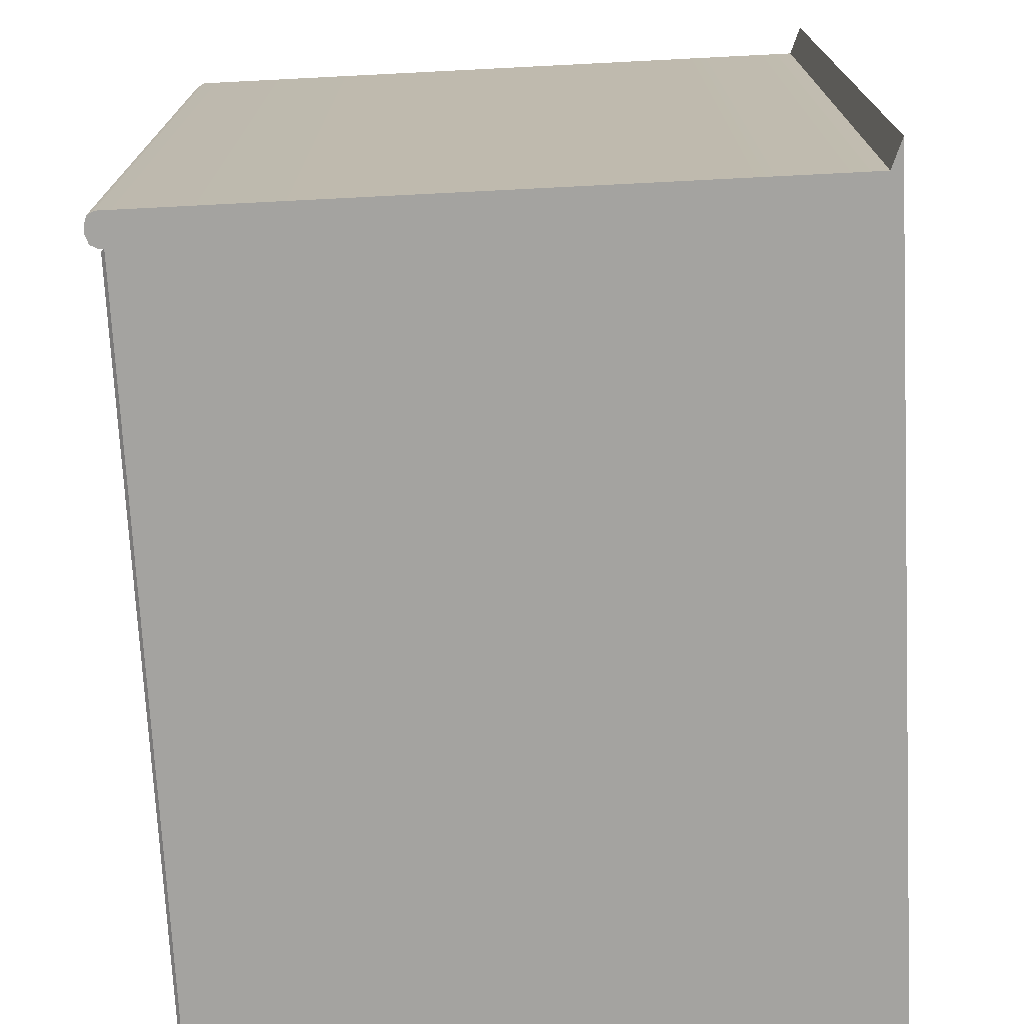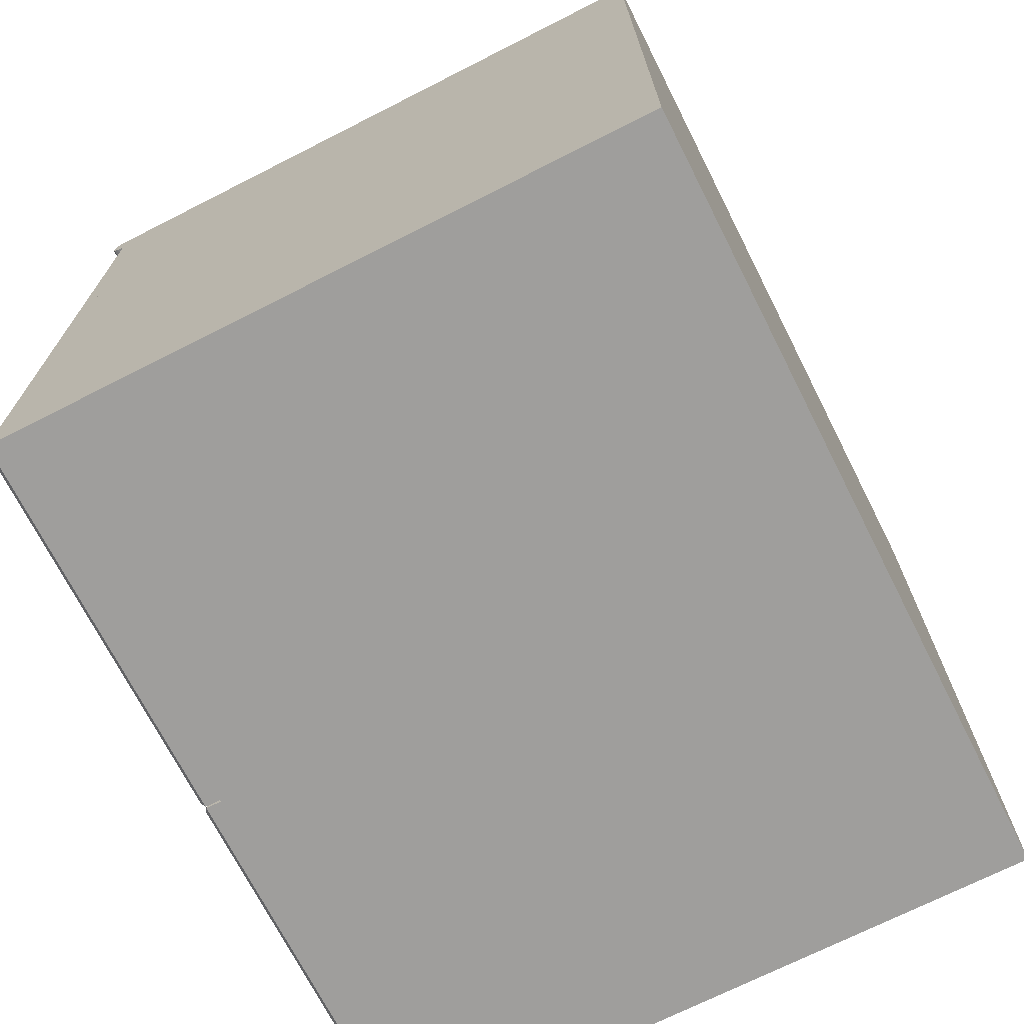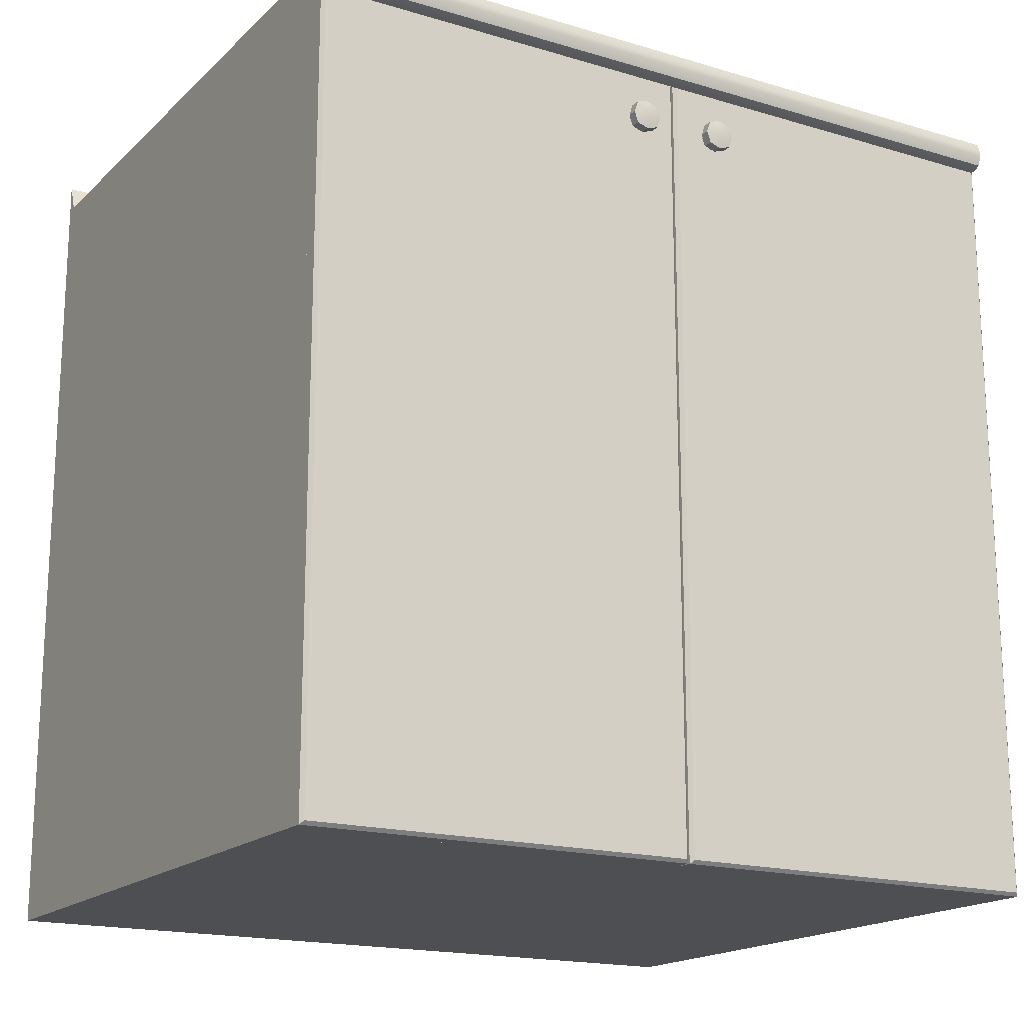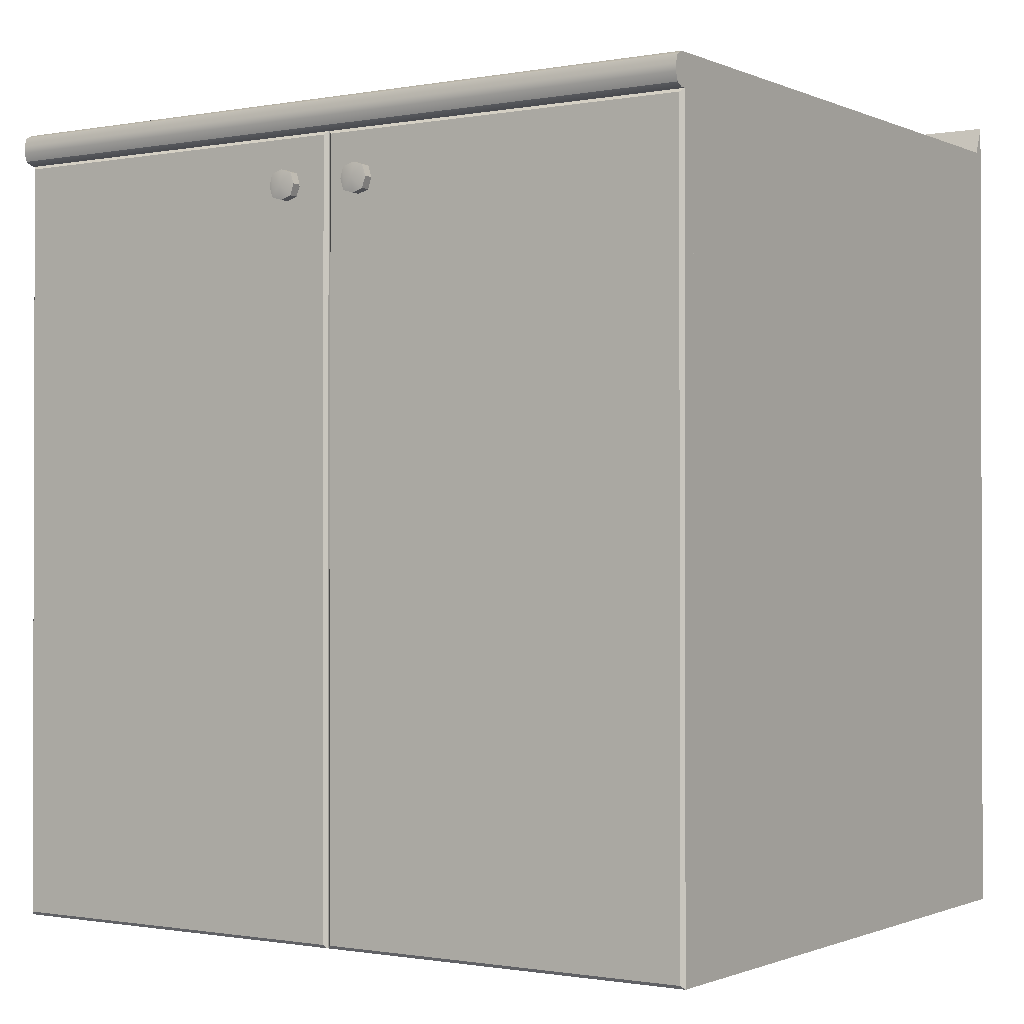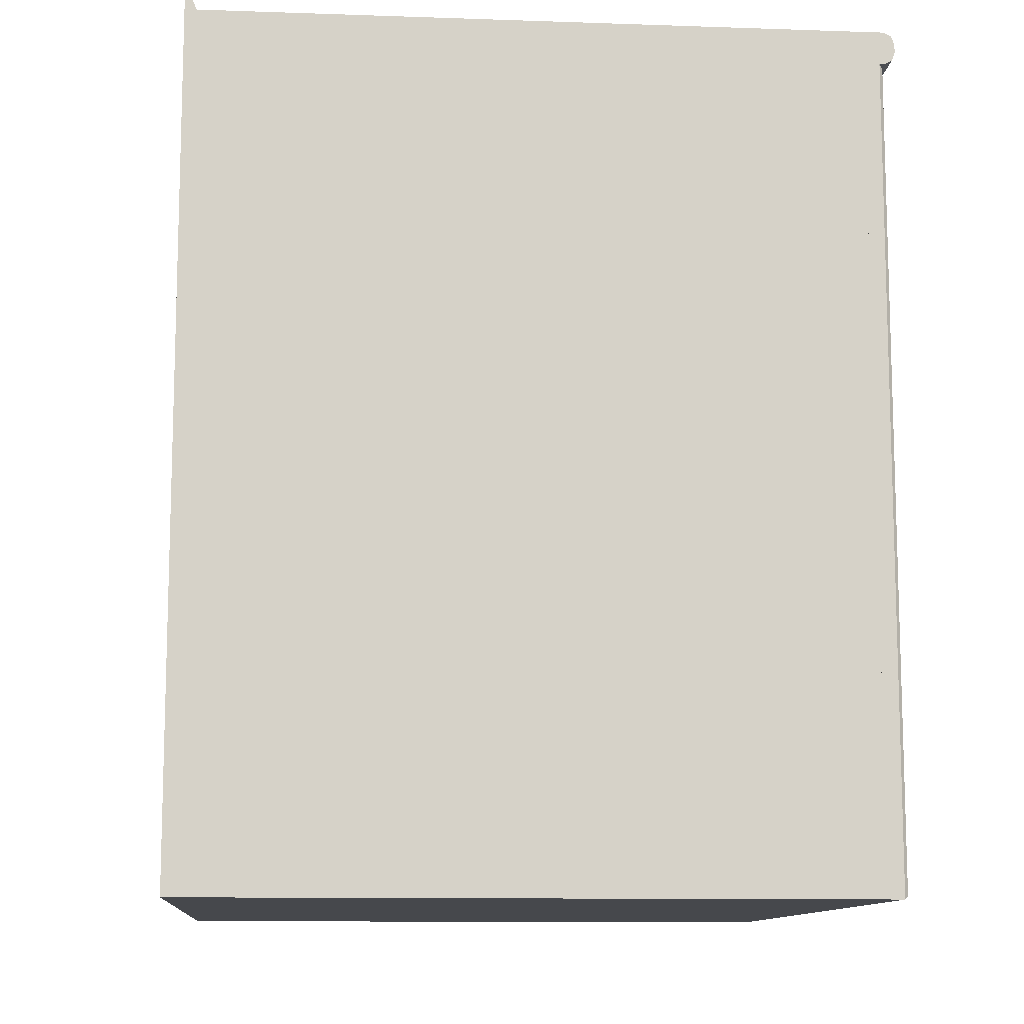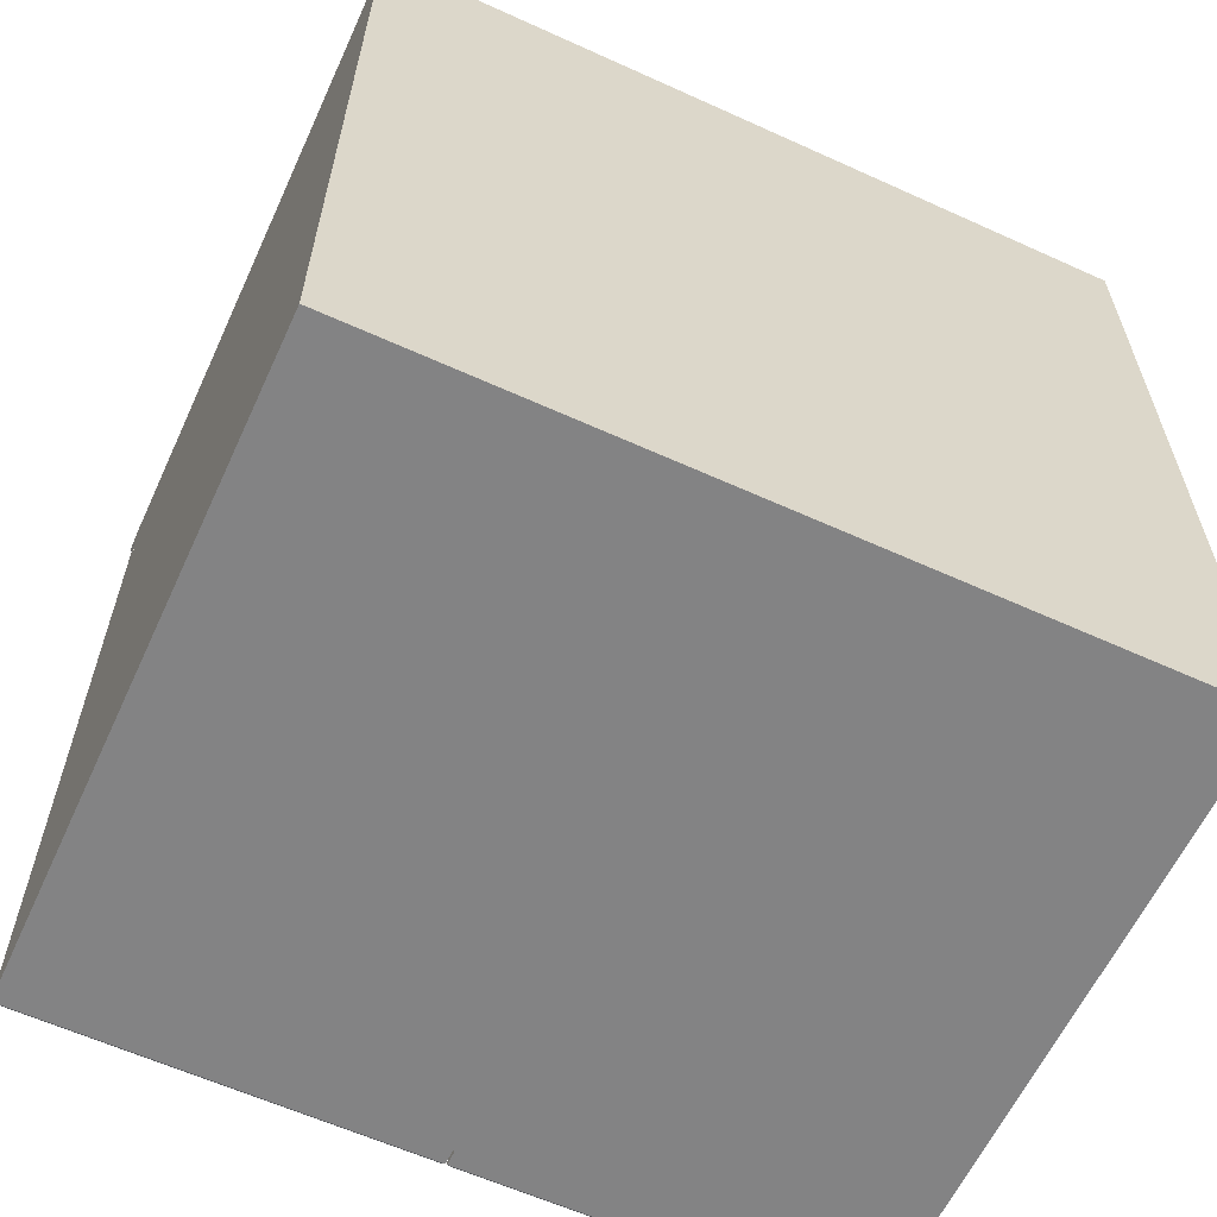
<metadata>
{"format":"obj","ext":"obj","renderer":"f3d","projection":"perspective","resolution":1024,"background":"white","views":[{"elev":-73.0,"azim":-177.1,"up":"+Z"},{"elev":-71.0,"azim":-153.1,"up":"+Y"},{"elev":-17.6,"azim":59.5,"up":"+Y"},{"elev":-0.9,"azim":123.7,"up":"+Y"},{"elev":-11.1,"azim":-4.9,"up":"+Y"},{"elev":-61.2,"azim":-114.8,"up":"+Y"}]}
</metadata>
<code>
o KitchenCabinet1
v 0.7654 0.7752 -4.113
v 0.7654 0.0241 -4.113
v 0.7654 0.7752 -3.361
v 0.7654 0.0241 -3.361
v 0.112 0.7997 -4.137
v 0.112 -0.000346 -4.137
v 0.112 0.7997 -3.337
v 0.112 -0.000346 -3.337
v 0.7654 0.7997 -4.137
v 0.7654 -0.000346 -4.137
v 0.7654 0.7997 -3.337
v 0.7654 -0.000346 -3.337
v 0.1438 0.7752 -4.113
v 0.1438 0.0241 -4.113
v 0.1438 0.7752 -3.361
v 0.1438 0.0241 -3.361
v 0.112 0.7997 -4.137
v 0.112 0.7997 -3.337
v 0.112 0.832 -3.337
v 0.112 0.832 -4.137
v 0.7964 0.8122 -4.137
v 0.7862 0.7997 -4.137
v 0.7934 0.8034 -4.137
v 0.7862 0.7997 -3.337
v 0.7964 0.8122 -3.337
v 0.7934 0.8034 -3.337
v 0.7964 0.8195 -3.337
v 0.7862 0.832 -3.337
v 0.7934 0.8283 -3.337
v 0.7862 0.832 -4.137
v 0.7964 0.8195 -4.137
v 0.7934 0.8283 -4.137
v 0.7654 -0.000346 -3.337
v 0.7654 0.7997 -3.337
v 0.7654 -0.000346 -3.736
v 0.7654 0.7997 -3.736
v 0.7846 0.00319 -3.34
v 0.7811 -0.000346 -3.337
v 0.7846 0.7962 -3.34
v 0.7811 0.7997 -3.337
v 0.7846 0.00319 -3.733
v 0.7811 -0.000346 -3.736
v 0.7846 0.7962 -3.733
v 0.7811 0.7997 -3.736
v 0.7654 0.7481 -3.683
v 0.7846 0.7481 -3.683
v 0.7811 0.7997 -3.683
v 0.7654 0.7481 -3.337
v 0.7654 0.7481 -3.736
v 0.7846 0.7962 -3.683
v 0.7811 0.7481 -3.337
v 0.7811 -0.000346 -3.683
v 0.7846 0.7481 -3.34
v 0.7846 0.00319 -3.683
v 0.7654 0.7997 -3.683
v 0.7846 0.7481 -3.733
v 0.7654 -0.000346 -3.683
v 0.7811 0.7481 -3.736
v 0.7846 0.7481 -3.703
v 0.7846 0.7411 -3.7
v 0.7846 0.7381 -3.693
v 0.7846 0.7411 -3.686
v 0.7846 0.7551 -3.686
v 0.7846 0.758 -3.693
v 0.7846 0.7551 -3.7
v 0.7911 0.7481 -3.703
v 0.7911 0.7411 -3.7
v 0.7911 0.7381 -3.693
v 0.7911 0.7411 -3.686
v 0.7911 0.7481 -3.683
v 0.7911 0.7551 -3.686
v 0.7911 0.758 -3.693
v 0.7911 0.7551 -3.7
v 0.8012 0.7367 -3.704
v 0.8009 0.7481 -3.708
v 0.7914 0.7481 -3.708
v 0.8009 0.733 -3.693
v 0.8012 0.7367 -3.681
v 0.8009 0.7481 -3.678
v 0.8012 0.7595 -3.681
v 0.8009 0.7632 -3.693
v 0.8012 0.7595 -3.704
v 0.7911 0.7367 -3.704
v 0.7914 0.733 -3.693
v 0.7911 0.7367 -3.681
v 0.7914 0.7481 -3.678
v 0.7911 0.7595 -3.681
v 0.7914 0.7632 -3.693
v 0.7911 0.7595 -3.704
v 0.8041 0.7481 -3.693
v 0.7654 -0.000346 -4.137
v 0.7654 0.7997 -4.137
v 0.7654 -0.000346 -3.738
v 0.7654 0.7997 -3.738
v 0.7846 0.00319 -4.133
v 0.7811 -0.000346 -4.137
v 0.7846 0.7962 -4.133
v 0.7811 0.7997 -4.137
v 0.7846 0.00319 -3.741
v 0.7811 -0.000346 -3.738
v 0.7846 0.7962 -3.741
v 0.7811 0.7997 -3.738
v 0.7654 0.7481 -3.791
v 0.7846 0.7481 -3.791
v 0.7811 0.7997 -3.791
v 0.7654 0.7481 -4.137
v 0.7654 0.7481 -3.738
v 0.7846 0.7962 -3.791
v 0.7811 0.7481 -4.137
v 0.7811 -0.000346 -3.791
v 0.7846 0.7481 -4.133
v 0.7846 0.00319 -3.791
v 0.7654 0.7997 -3.791
v 0.7846 0.7481 -3.741
v 0.7654 -0.000346 -3.791
v 0.7811 0.7481 -3.738
v 0.7846 0.7481 -3.771
v 0.7846 0.7411 -3.774
v 0.7846 0.7381 -3.781
v 0.7846 0.7411 -3.788
v 0.7846 0.7551 -3.788
v 0.7846 0.758 -3.781
v 0.7846 0.7551 -3.774
v 0.7911 0.7481 -3.771
v 0.7911 0.7411 -3.774
v 0.7911 0.7381 -3.781
v 0.7911 0.7411 -3.788
v 0.7911 0.7481 -3.791
v 0.7911 0.7551 -3.788
v 0.7911 0.758 -3.781
v 0.7911 0.7551 -3.774
v 0.8012 0.7367 -3.77
v 0.8009 0.7481 -3.766
v 0.7914 0.7481 -3.766
v 0.8009 0.733 -3.781
v 0.8012 0.7367 -3.792
v 0.8009 0.7481 -3.796
v 0.8012 0.7595 -3.792
v 0.8009 0.7632 -3.781
v 0.8012 0.7595 -3.77
v 0.7911 0.7367 -3.77
v 0.7914 0.733 -3.781
v 0.7911 0.7367 -3.792
v 0.7914 0.7481 -3.796
v 0.7911 0.7595 -3.792
v 0.7914 0.7632 -3.781
v 0.7911 0.7595 -3.77
v 0.8041 0.7481 -3.781
v 0.112 0.832 -3.337
v 0.112 0.8603 -3.337
v 0.112 0.832 -4.137
v 0.112 0.8603 -4.137
v 0.1233 0.832 -3.337
v 0.1233 0.832 -4.137
v 0.112 0.8159 -4.137
v 0.112 0.8159 -3.337
v 0.7862 0.8159 -3.337
v 0.7862 0.8159 -4.137
f 9 5 7 11
f 12 11 7 8
f 8 7 5 6
f 6 10 12 8
f 4 2 14 16
f 6 5 9 10
f 1 2 10 9
f 4 3 11 12
f 3 1 9 11
f 2 4 12 10
f 14 13 15 16
f 3 4 16 15
f 1 3 15 13
f 2 1 13 14
f 158 22 17 155
f 155 156 19 20
f 156 157 28 19
f 157 27 29 28
f 22 24 18 17
f 21 25 26 23
f 23 26 24 22
f 30 28 29 32
f 32 29 27 31
f 25 21 31 27
f 57 52 38 33
f 46 53 37 54
f 47 55 34 40
f 36 44 58 49
f 45 49 35 57
f 56 43 50 46
f 40 51 53 39
f 43 56 58 44
f 54 37 38 52
f 50 43 44 47
f 58 56 41 42
f 45 55 36 49
f 53 51 38 37
f 46 50 39 53
f 51 40 34 48
f 51 48 33 38
f 49 58 42 35
f 35 42 52 57
f 56 46 54 41
f 44 36 55 47
f 48 45 57 33
f 41 54 52 42
f 39 50 47 40
f 48 34 55 45
f 69 68 84 85
f 70 69 85 86
f 71 70 86 87
f 65 73 66 59
f 64 72 73 65
f 63 71 72 64
f 46 70 71 63
f 62 69 70 46
f 61 68 69 62
f 60 67 68 61
f 59 66 67 60
f 76 75 74 83
f 83 74 77 84
f 84 77 78 85
f 85 78 79 86
f 86 79 80 87
f 87 80 81 88
f 88 81 82 89
f 89 82 75 76
f 68 67 83 84
f 67 66 76 83
f 66 73 89 76
f 73 72 88 89
f 72 71 87 88
f 77 74 90 78
f 74 75 82 90
f 78 90 80 79
f 90 82 81 80
f 115 91 96 110
f 104 112 95 111
f 105 98 92 113
f 94 107 116 102
f 103 115 93 107
f 114 104 108 101
f 98 97 111 109
f 101 102 116 114
f 112 110 96 95
f 108 105 102 101
f 116 100 99 114
f 103 107 94 113
f 111 95 96 109
f 104 111 97 108
f 109 106 92 98
f 109 96 91 106
f 107 93 100 116
f 93 115 110 100
f 114 99 112 104
f 102 105 113 94
f 106 91 115 103
f 99 100 110 112
f 97 98 105 108
f 106 103 113 92
f 127 143 142 126
f 128 144 143 127
f 129 145 144 128
f 123 117 124 131
f 122 123 131 130
f 121 122 130 129
f 104 121 129 128
f 120 104 128 127
f 119 120 127 126
f 118 119 126 125
f 117 118 125 124
f 134 141 132 133
f 141 142 135 132
f 142 143 136 135
f 143 144 137 136
f 144 145 138 137
f 145 146 139 138
f 146 147 140 139
f 147 134 133 140
f 126 142 141 125
f 125 141 134 124
f 124 134 147 131
f 131 147 146 130
f 130 146 145 129
f 135 136 148 132
f 132 148 140 133
f 136 137 138 148
f 148 138 139 140
f 149 150 152 151
f 151 152 154
f 154 152 150 153
f 153 150 149
f 18 24 157 156
f 30 20 19 28
f 17 18 156 155
f 157 25 27
f 24 26 25 157
f 31 158 30 32
f 30 158 155 20
f 21 23 22 158
f 31 21 158

</code>
